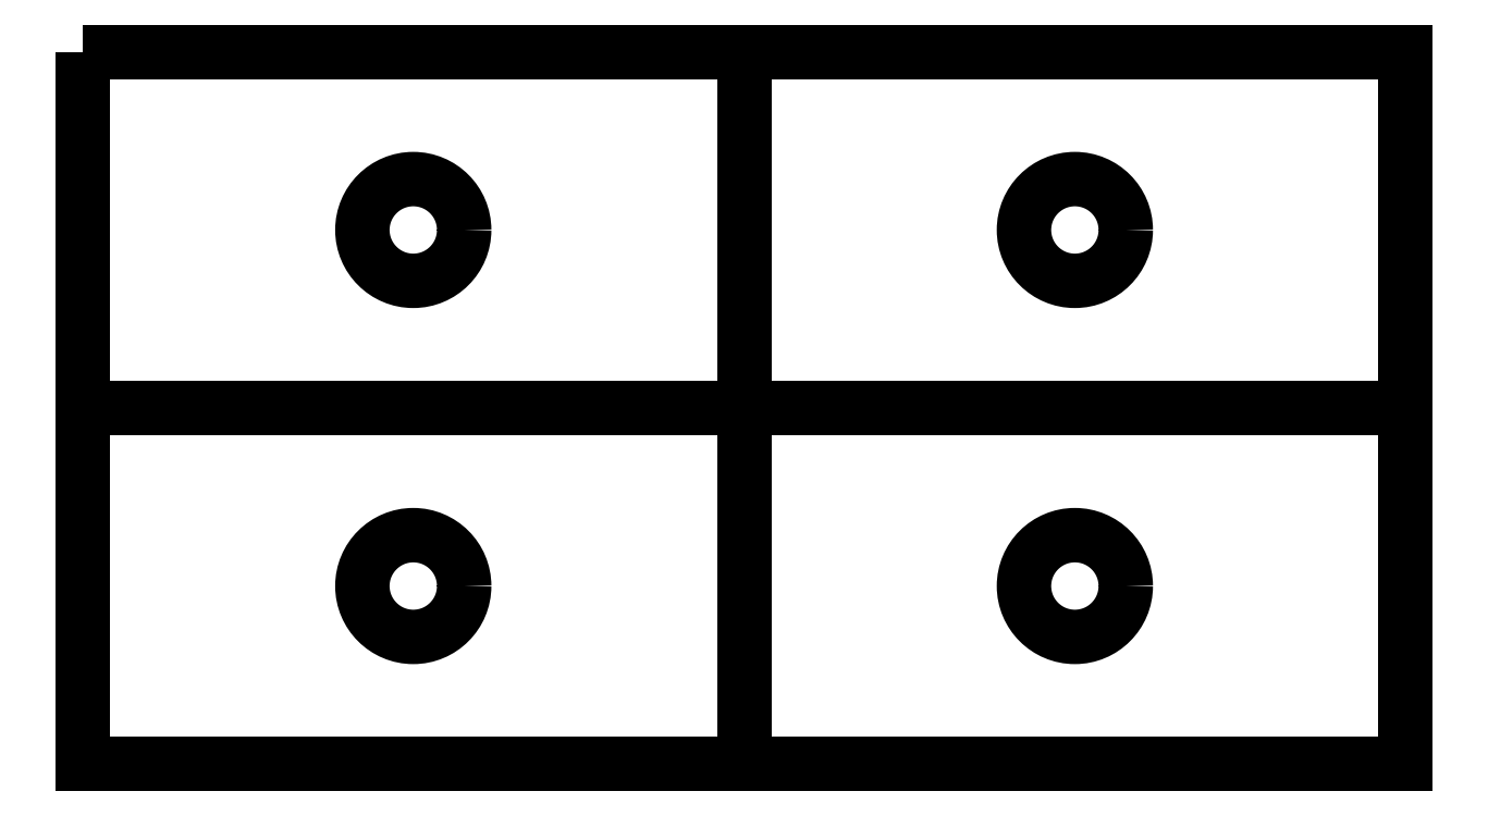
<metadata>
{"format":"dxf","ext":"dxf","renderer":"ezdxf+matplotlib","layout":"modelspace","background":"white","min_lineweight":24,"dpi":150}
</metadata>
<code>
0
SECTION
2
ENTITIES
0
LWPOLYLINE
8
0
90
4
70
1
43
0
10
28.5
20
-132.5
10
158.5
20
-132.5
10
158.5
20
-202.5
10
28.5
20
-202.5
0
LWPOLYLINE
8
0
90
4
70
1
43
0
10
93.5
20
-167.5
10
28.5
20
-167.5
10
28.5
20
-202.5
10
93.5
20
-202.5
0
LWPOLYLINE
8
0
90
12
70
1
43
0
10
28.5
20
-132.5
10
93.5
20
-132.5
10
158.5
20
-132.5
10
158.5
20
-167.5
10
93.5
20
-167.5
10
93.5
20
-202.5
10
158.5
20
-202.5
10
158.5
20
-167.5
10
93.5
20
-167.5
10
93.5
20
-132.5
10
93.5
20
-167.5
10
28.5
20
-167.5
0
CIRCLE
8
0
10
61
20
-150
30
0
40
5
210
0
220
0
230
1
0
CIRCLE
8
0
10
126
20
-150
30
0
40
5
210
0
220
0
230
1
0
CIRCLE
8
0
10
126
20
-185
30
0
40
5
210
0
220
0
230
1
0
CIRCLE
8
0
10
61
20
-185
30
0
40
5
210
0
220
0
230
1
0
ENDSEC
0
EOF

</code>
